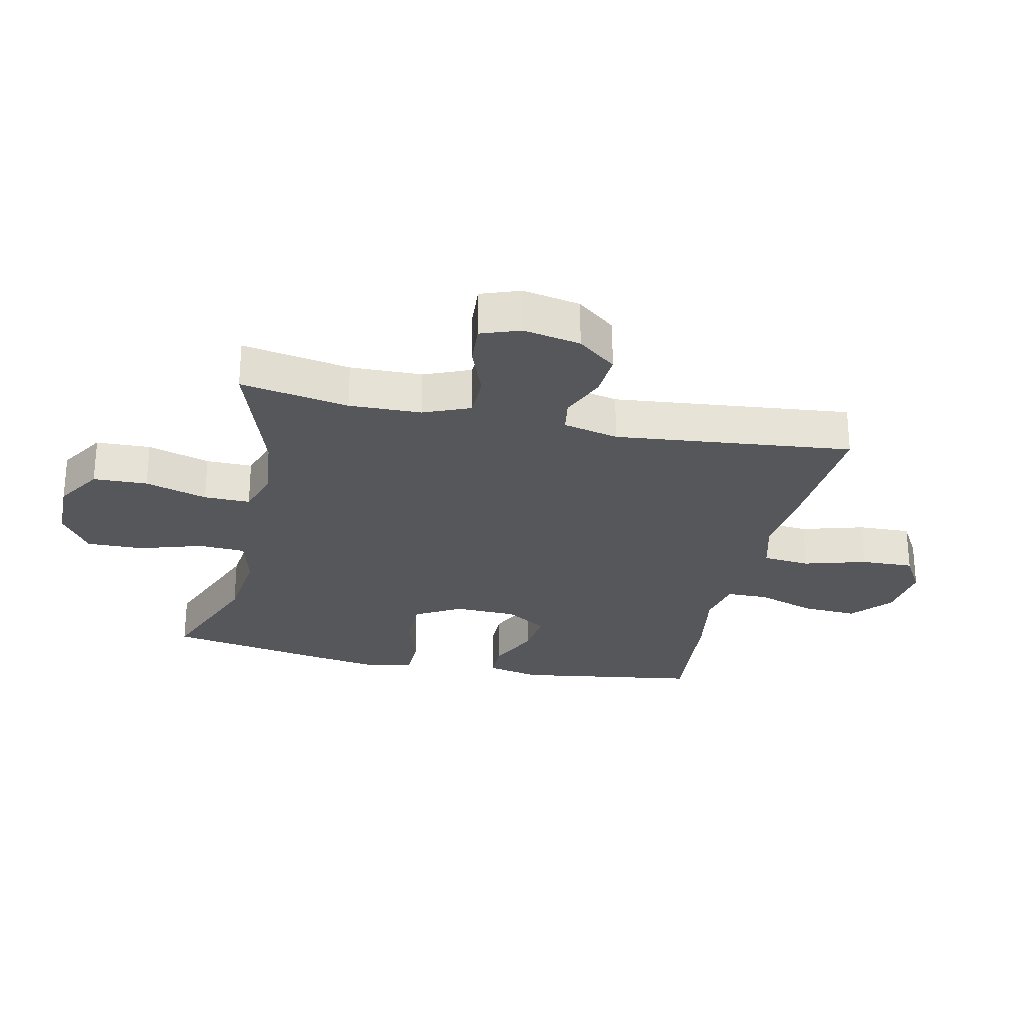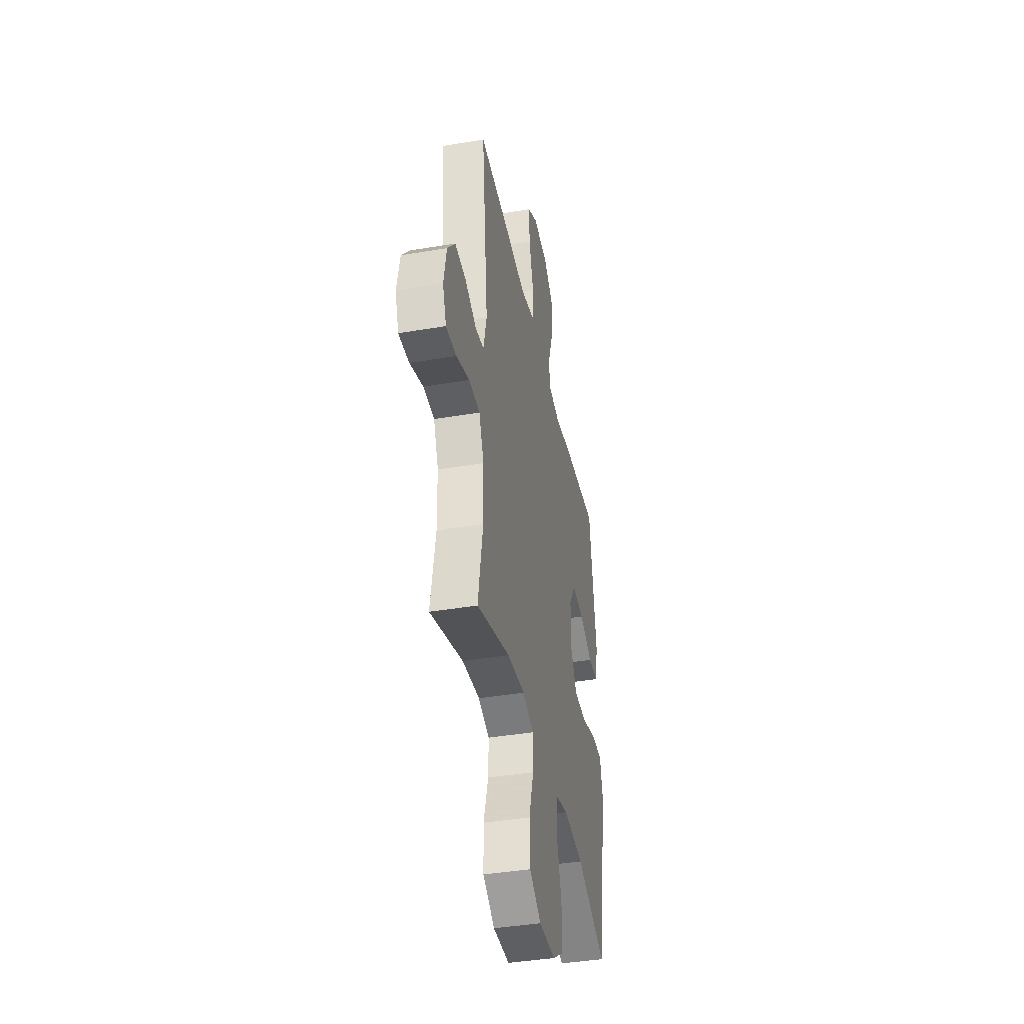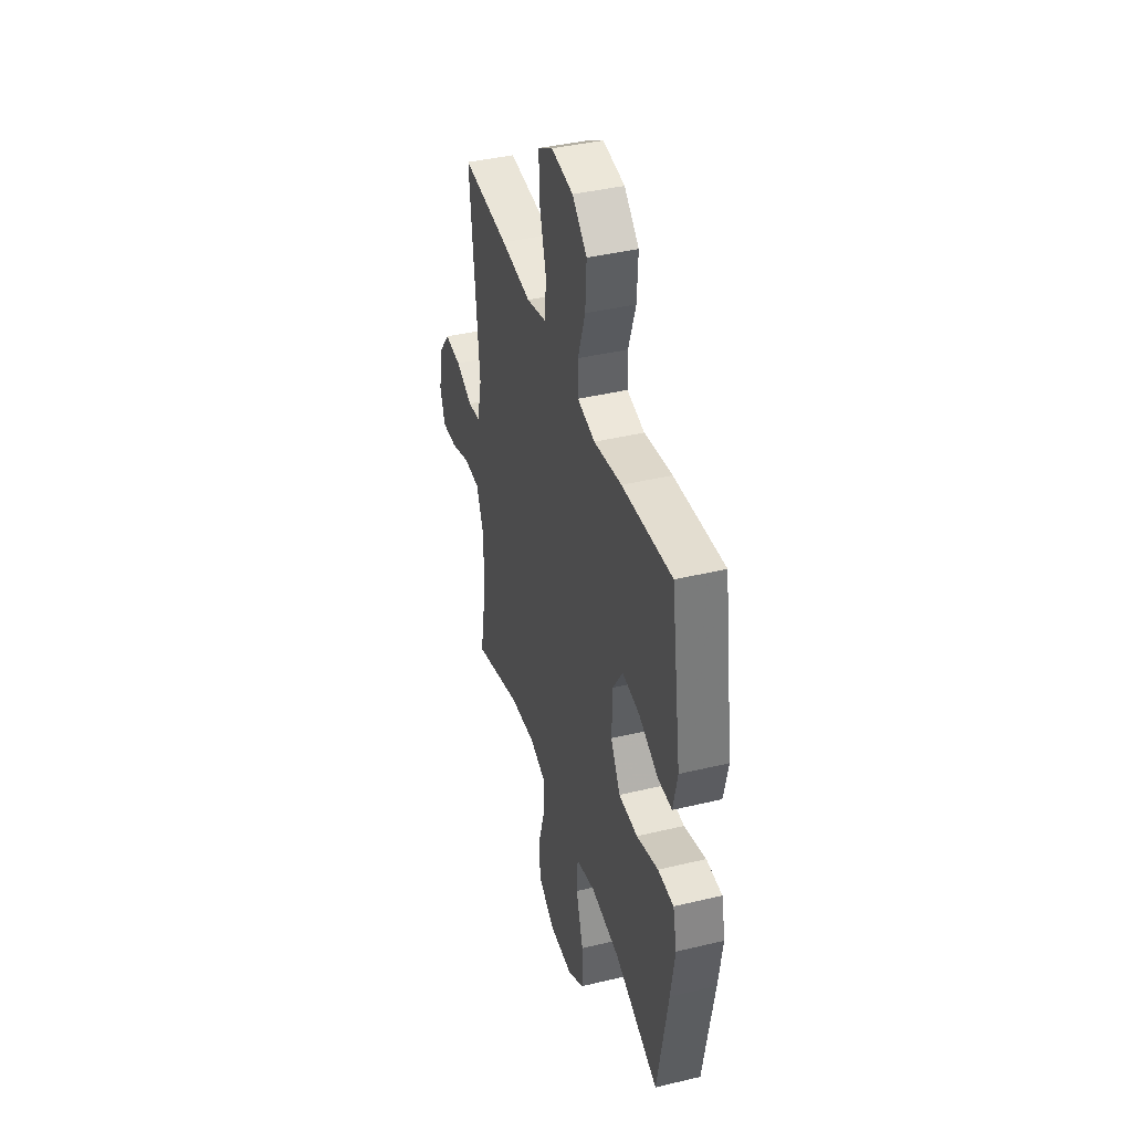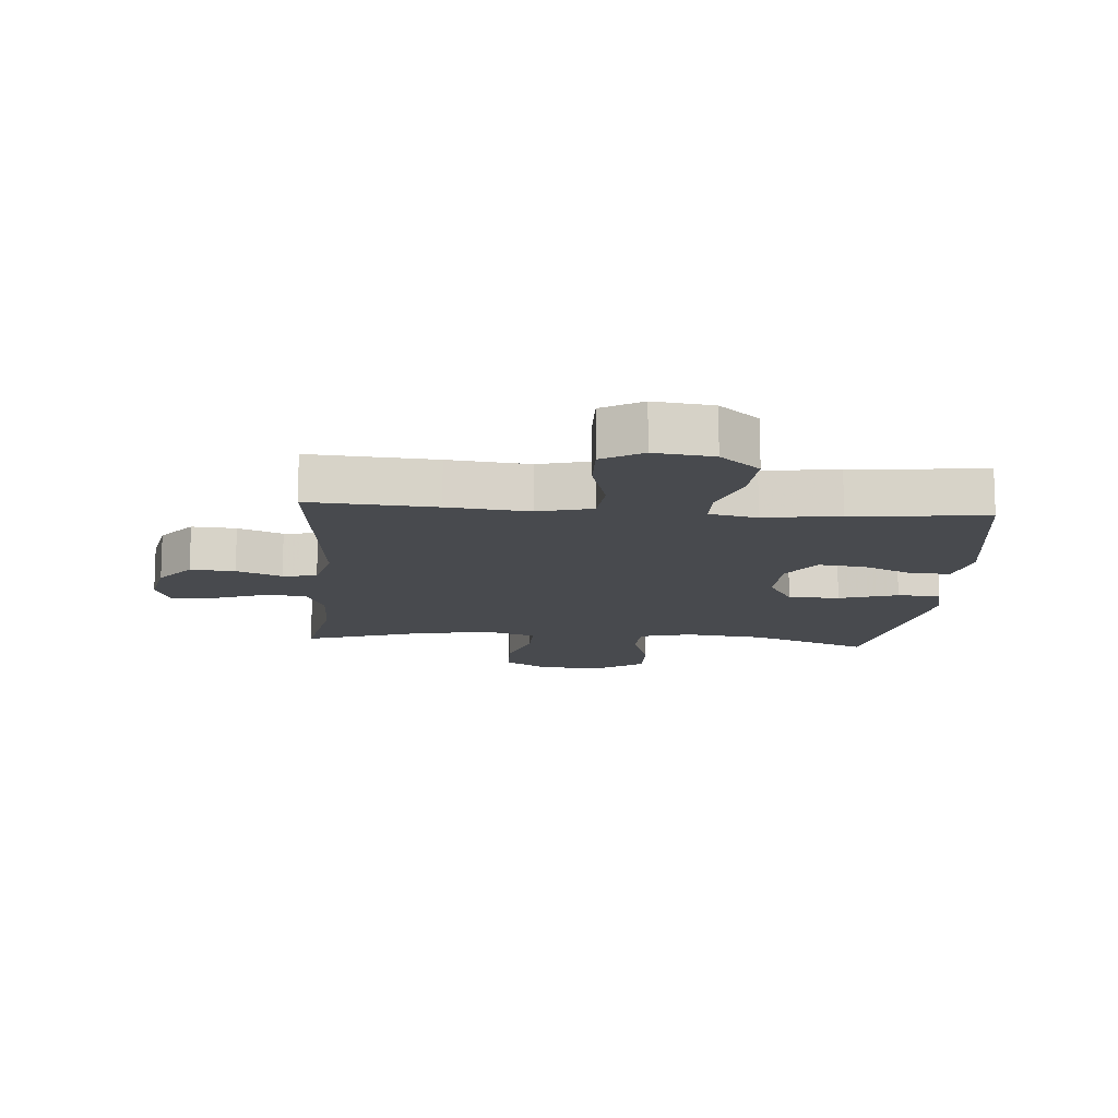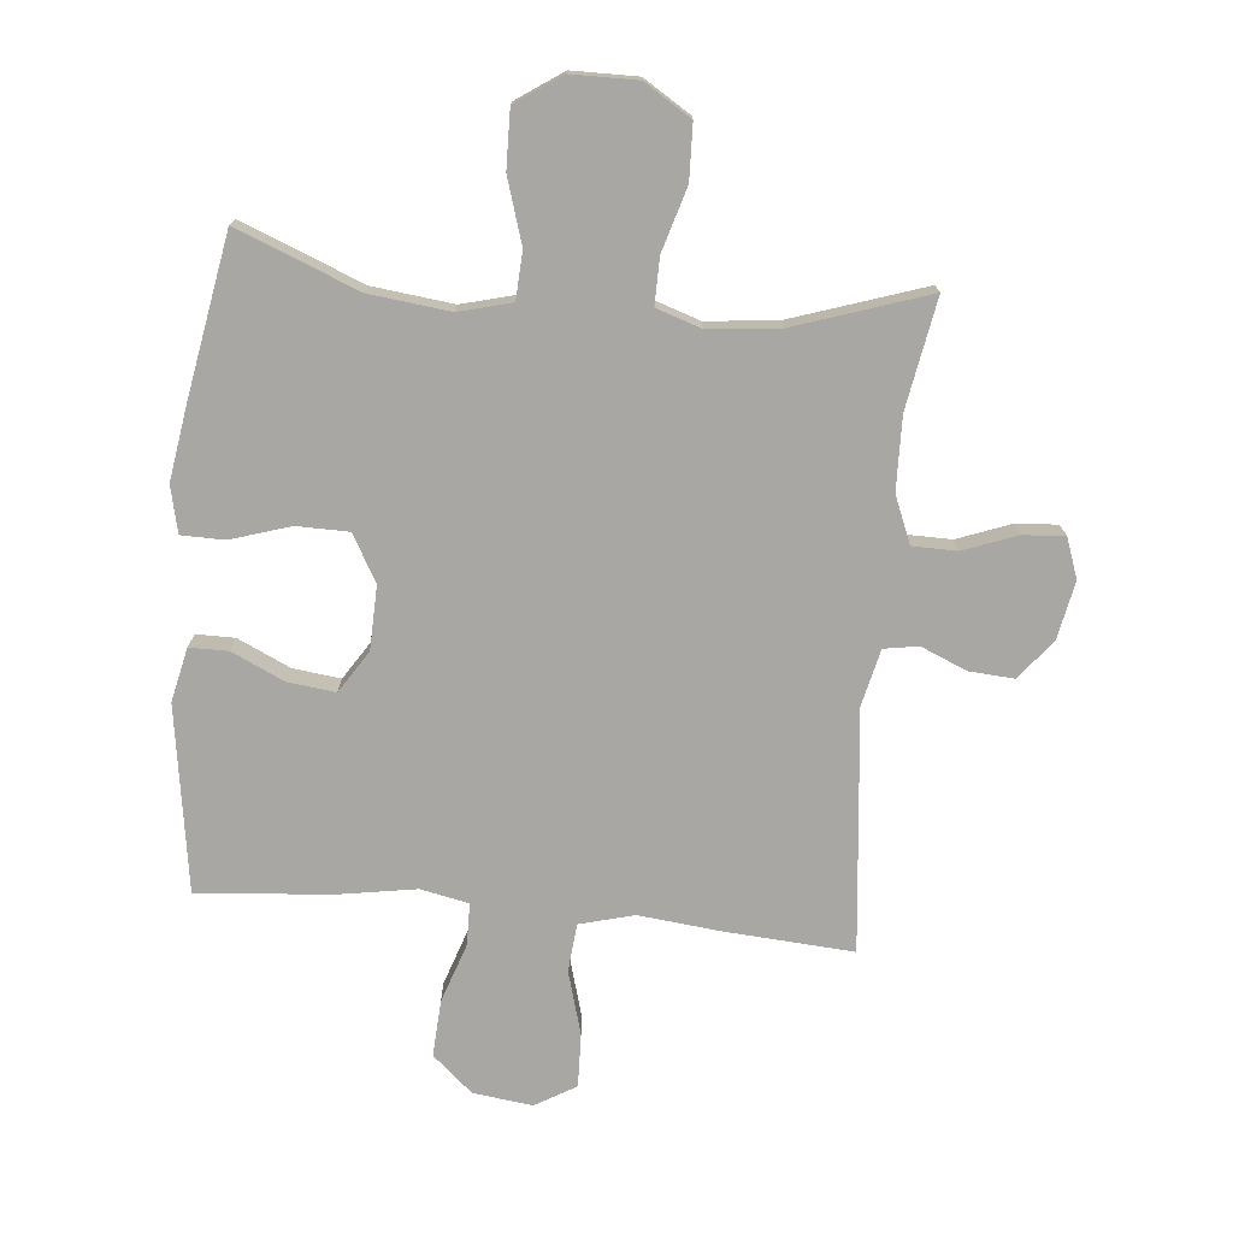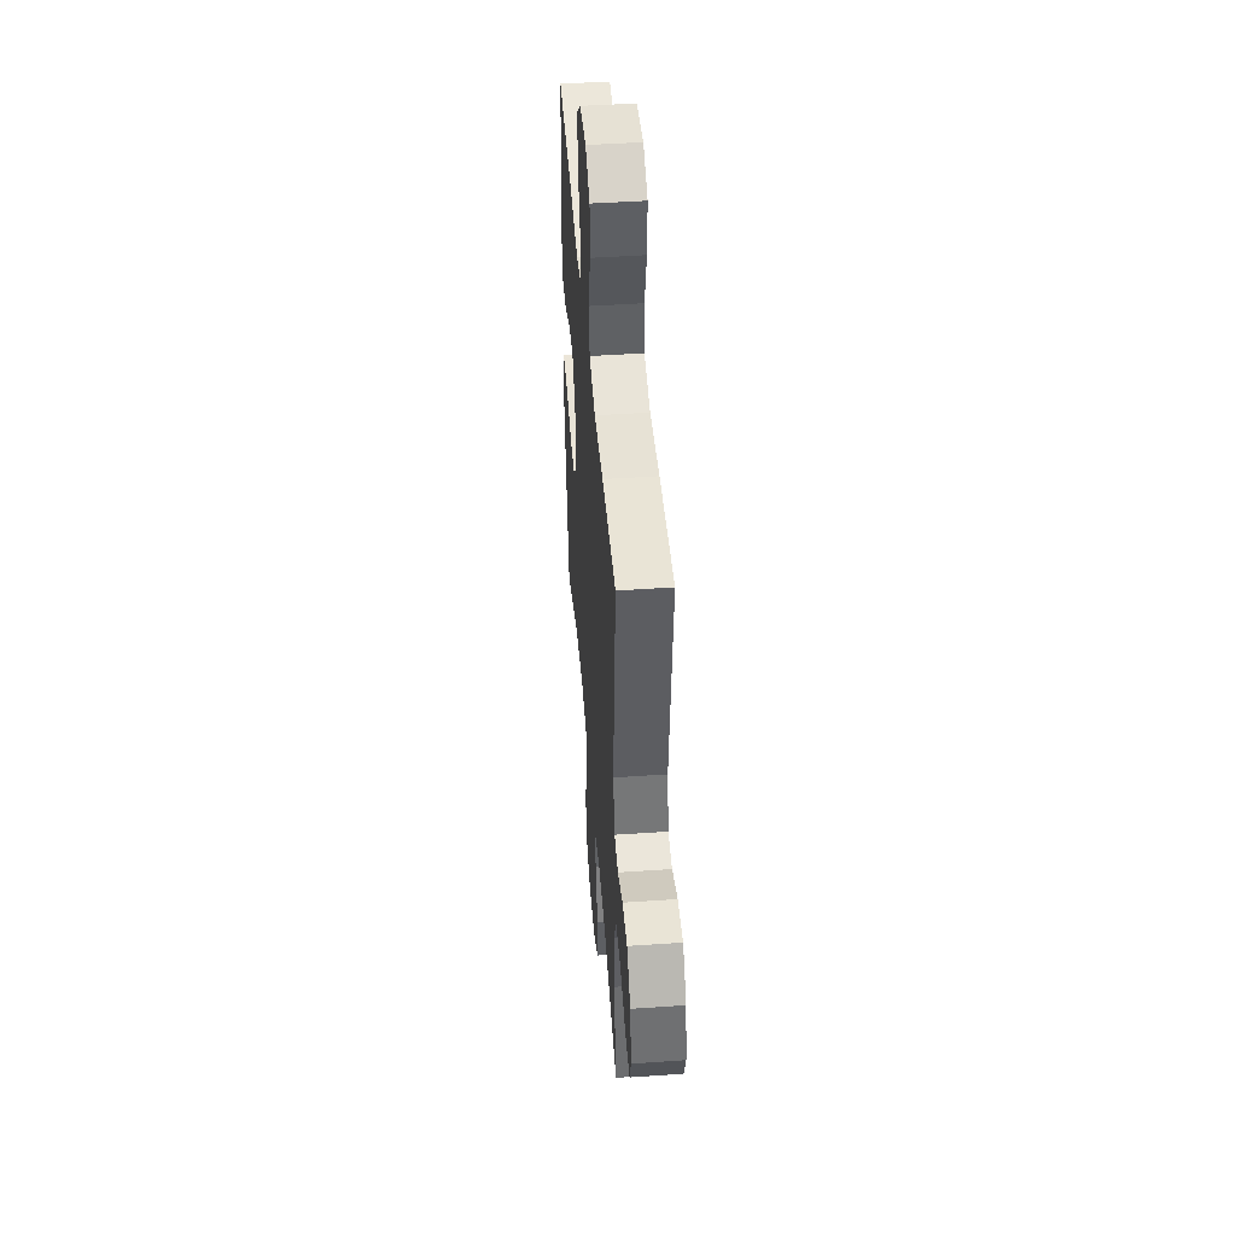
<metadata>
{"format":"obj","ext":"obj","renderer":"f3d","projection":"perspective","resolution":1024,"background":"white","views":[{"elev":-26.8,"azim":-102.3,"up":"+Y"},{"elev":-40.7,"azim":-78.3,"up":"+Z"},{"elev":40.8,"azim":73.7,"up":"+Z"},{"elev":-13.0,"azim":-4.6,"up":"+Y"},{"elev":-74.5,"azim":174.6,"up":"+Y"},{"elev":46.5,"azim":-94.5,"up":"+Z"}]}
</metadata>
<code>
v -0.5 0.07 0.5
v -0.296 0.07 0.486
v -0.165 0.07 0.472
v -0.078 0.07 0.495
v -0.071 0.07 0.572
v -0.1 0.07 0.673
v -0.103 0.07 0.759
v -0.038 0.07 0.797
v 0.057 0.07 0.785
v 0.121 0.07 0.729
v 0.116 0.07 0.639
v 0.084 0.07 0.544
v 0.085 0.07 0.477
v 0.162 0.07 0.461
v 0.283 0.07 0.481
v 0.5 0.07 0.5
v 0.545 0.07 0.204
v 0.526 0.07 0.118
v 0.464 0.07 0.118
v 0.38 0.07 0.157
v 0.304 0.07 0.166
v 0.261 0.07 0.099
v 0.258 0.07 -0.003
v 0.3 0.07 -0.077
v 0.383 0.07 -0.078
v 0.478 0.07 -0.048
v 0.547 0.07 -0.049
v 0.564 0.07 -0.123
v 0.546 0.07 -0.239
v 0.5 0.07 -0.5
v 0.306 0.07 -0.423
v 0.177 0.07 -0.408
v 0.093 0.07 -0.43
v 0.089 0.07 -0.506
v 0.121 0.07 -0.609
v 0.123 0.07 -0.701
v 0.05 0.07 -0.751
v -0.055 0.07 -0.752
v -0.13 0.07 -0.705
v -0.133 0.07 -0.617
v -0.103 0.07 -0.516
v -0.102 0.07 -0.441
v -0.174 0.07 -0.417
v -0.287 0.07 -0.429
v -0.5 0.07 -0.5
v -0.469 0.07 -0.324
v -0.472 0.07 -0.207
v -0.503 0.07 -0.132
v -0.574 0.07 -0.131
v -0.659 0.07 -0.163
v -0.726 0.07 -0.168
v -0.749 0.07 -0.104
v -0.731 0.07 -0.011
v -0.681 0.07 0.052
v -0.609 0.07 0.047
v -0.536 0.07 0.016
v -0.481 0.07 0.025
v -0.46 0.07 0.115
v -0.5 0 0.5
v -0.296 0 0.486
v -0.165 0 0.472
v -0.078 0 0.495
v -0.071 0 0.572
v -0.1 0 0.673
v -0.103 0 0.759
v -0.038 0 0.797
v 0.057 0 0.785
v 0.121 0 0.729
v 0.116 0 0.639
v 0.084 0 0.544
v 0.085 0 0.477
v 0.162 0 0.461
v 0.283 0 0.481
v 0.5 0 0.5
v 0.545 0 0.204
v 0.526 0 0.118
v 0.464 0 0.118
v 0.38 0 0.157
v 0.304 0 0.166
v 0.261 0 0.099
v 0.258 0 -0.003
v 0.3 0 -0.077
v 0.383 0 -0.078
v 0.478 0 -0.048
v 0.547 0 -0.049
v 0.564 0 -0.123
v 0.546 0 -0.239
v 0.5 0 -0.5
v 0.306 0 -0.423
v 0.177 0 -0.408
v 0.093 0 -0.43
v 0.089 0 -0.506
v 0.121 0 -0.609
v 0.123 0 -0.701
v 0.05 0 -0.751
v -0.055 0 -0.752
v -0.13 0 -0.705
v -0.133 0 -0.617
v -0.103 0 -0.516
v -0.102 0 -0.441
v -0.174 0 -0.417
v -0.287 0 -0.429
v -0.5 0 -0.5
v -0.469 0 -0.324
v -0.472 0 -0.207
v -0.503 0 -0.132
v -0.574 0 -0.131
v -0.659 0 -0.163
v -0.726 0 -0.168
v -0.749 0 -0.104
v -0.731 0 -0.011
v -0.681 0 0.052
v -0.609 0 0.047
v -0.536 0 0.016
v -0.481 0 0.025
v -0.46 0 0.115
f 54 55 56
f 53 54 56
f 52 53 56
f 51 52 56
f 50 51 56
f 49 50 56
f 48 49 56 57
f 47 48 57 58
f 44 45 46
f 46 47 58
f 44 46 58
f 43 44 58
f 39 40 41
f 38 39 41
f 37 38 41
f 36 37 41
f 35 36 41
f 34 35 41
f 33 34 41 42
f 1 2 3
f 58 1 3
f 43 58 3
f 42 43 3
f 33 42 3
f 32 33 3
f 29 30 31
f 28 29 31
f 27 28 31
f 26 27 31
f 25 26 31
f 18 19 20
f 17 18 20
f 16 17 20
f 15 16 20
f 14 15 20
f 13 14 20 21
f 10 11 12
f 9 10 12
f 8 9 12
f 7 8 12
f 6 7 12
f 5 6 12
f 4 5 12 13
f 13 21 22
f 4 13 22
f 3 4 22
f 24 25 31 32
f 23 24 32 3
f 3 22 23
f 114 113 112
f 114 112 111
f 114 111 110
f 114 110 109
f 114 109 108
f 114 108 107
f 115 114 107 106
f 116 115 106 105
f 104 103 102
f 116 105 104
f 116 104 102
f 116 102 101
f 99 98 97
f 99 97 96
f 99 96 95
f 99 95 94
f 99 94 93
f 99 93 92
f 100 99 92 91
f 61 60 59
f 61 59 116
f 61 116 101
f 61 101 100
f 61 100 91
f 61 91 90
f 89 88 87
f 89 87 86
f 89 86 85
f 89 85 84
f 89 84 83
f 78 77 76
f 78 76 75
f 78 75 74
f 78 74 73
f 78 73 72
f 79 78 72 71
f 70 69 68
f 70 68 67
f 70 67 66
f 70 66 65
f 70 65 64
f 70 64 63
f 71 70 63 62
f 80 79 71
f 80 71 62
f 80 62 61
f 90 89 83 82
f 61 90 82 81
f 81 80 61
f 1 59 60 2
f 2 60 61 3
f 3 61 62 4
f 4 62 63 5
f 5 63 64 6
f 6 64 65 7
f 7 65 66 8
f 8 66 67 9
f 9 67 68 10
f 10 68 69 11
f 11 69 70 12
f 12 70 71 13
f 13 71 72 14
f 14 72 73 15
f 15 73 74 16
f 16 74 75 17
f 17 75 76 18
f 18 76 77 19
f 19 77 78 20
f 20 78 79 21
f 21 79 80 22
f 22 80 81 23
f 23 81 82 24
f 24 82 83 25
f 25 83 84 26
f 26 84 85 27
f 27 85 86 28
f 28 86 87 29
f 29 87 88 30
f 30 88 89 31
f 31 89 90 32
f 32 90 91 33
f 33 91 92 34
f 34 92 93 35
f 35 93 94 36
f 36 94 95 37
f 37 95 96 38
f 38 96 97 39
f 39 97 98 40
f 40 98 99 41
f 41 99 100 42
f 42 100 101 43
f 43 101 102 44
f 44 102 103 45
f 45 103 104 46
f 46 104 105 47
f 47 105 106 48
f 48 106 107 49
f 49 107 108 50
f 50 108 109 51
f 51 109 110 52
f 52 110 111 53
f 53 111 112 54
f 54 112 113 55
f 55 113 114 56
f 56 114 115 57
f 57 115 116 58
f 58 116 59 1

</code>
